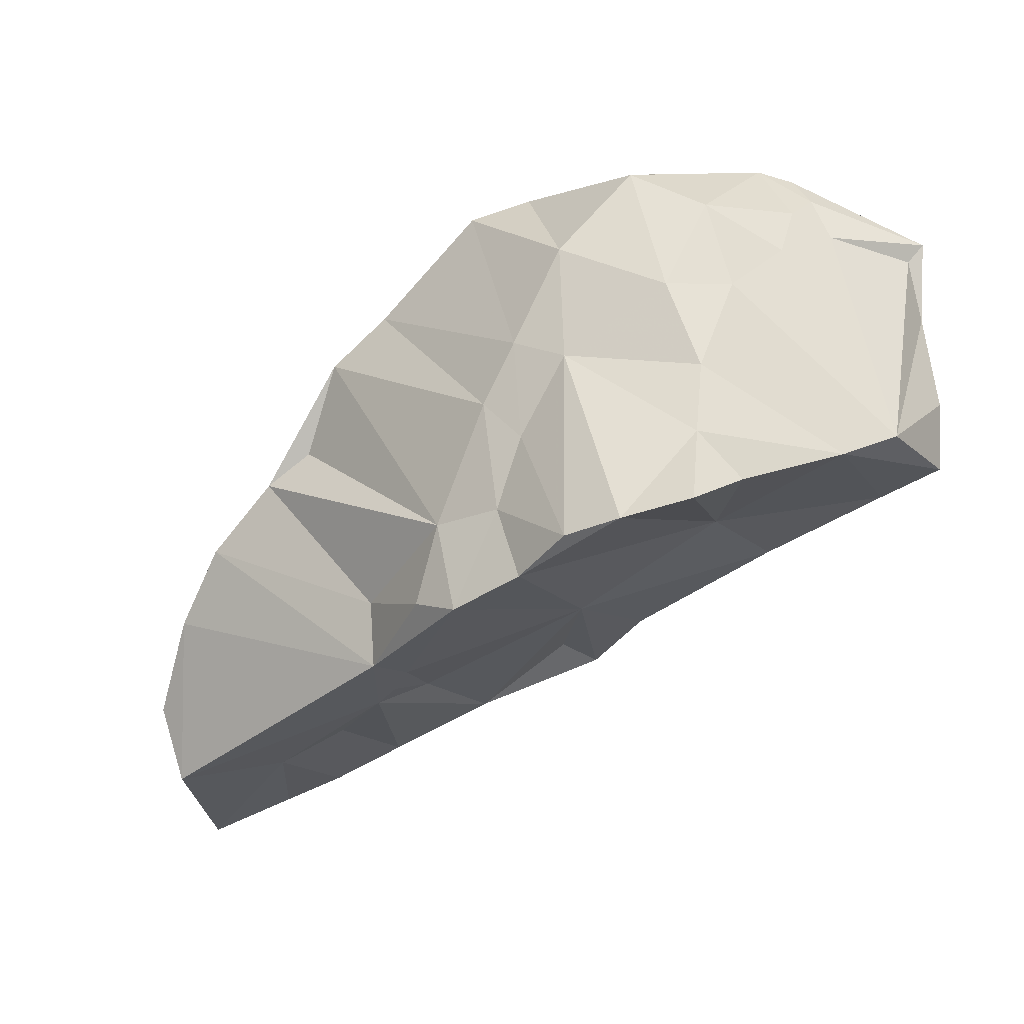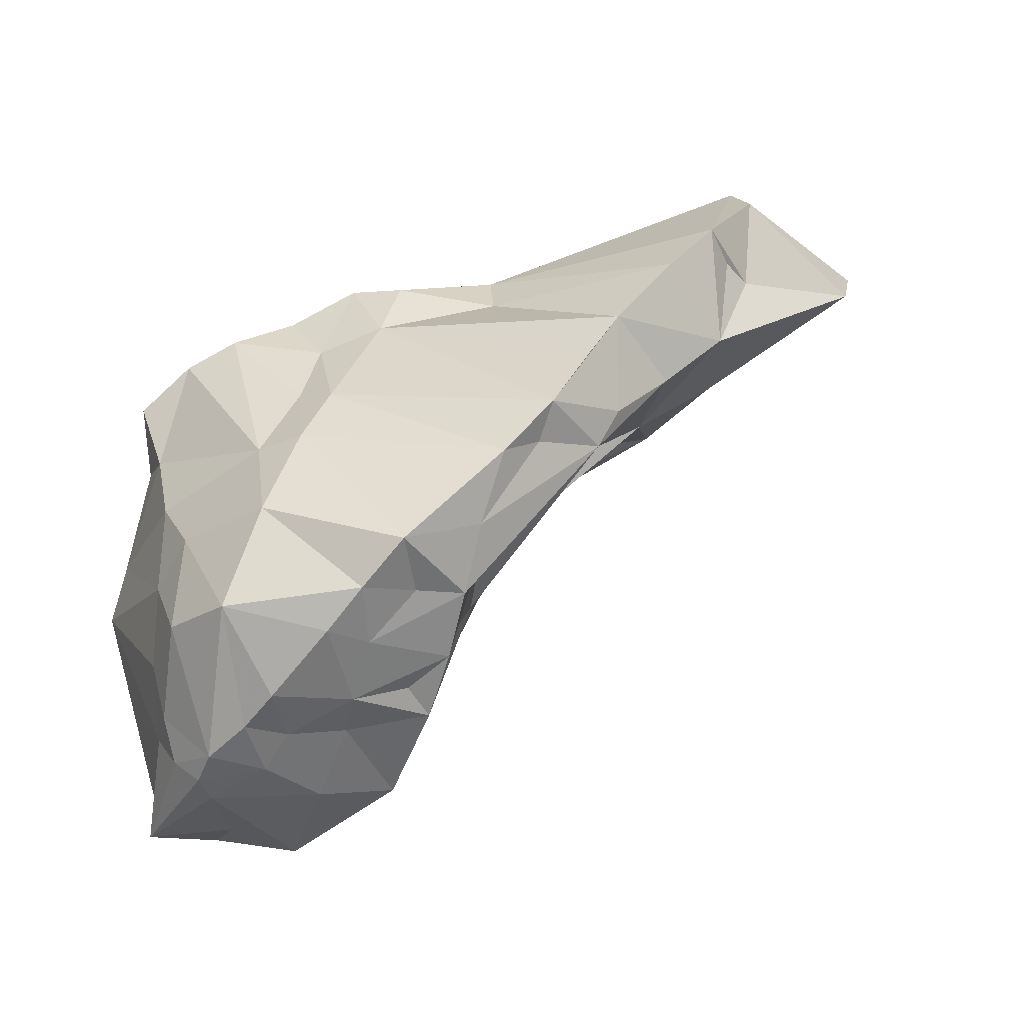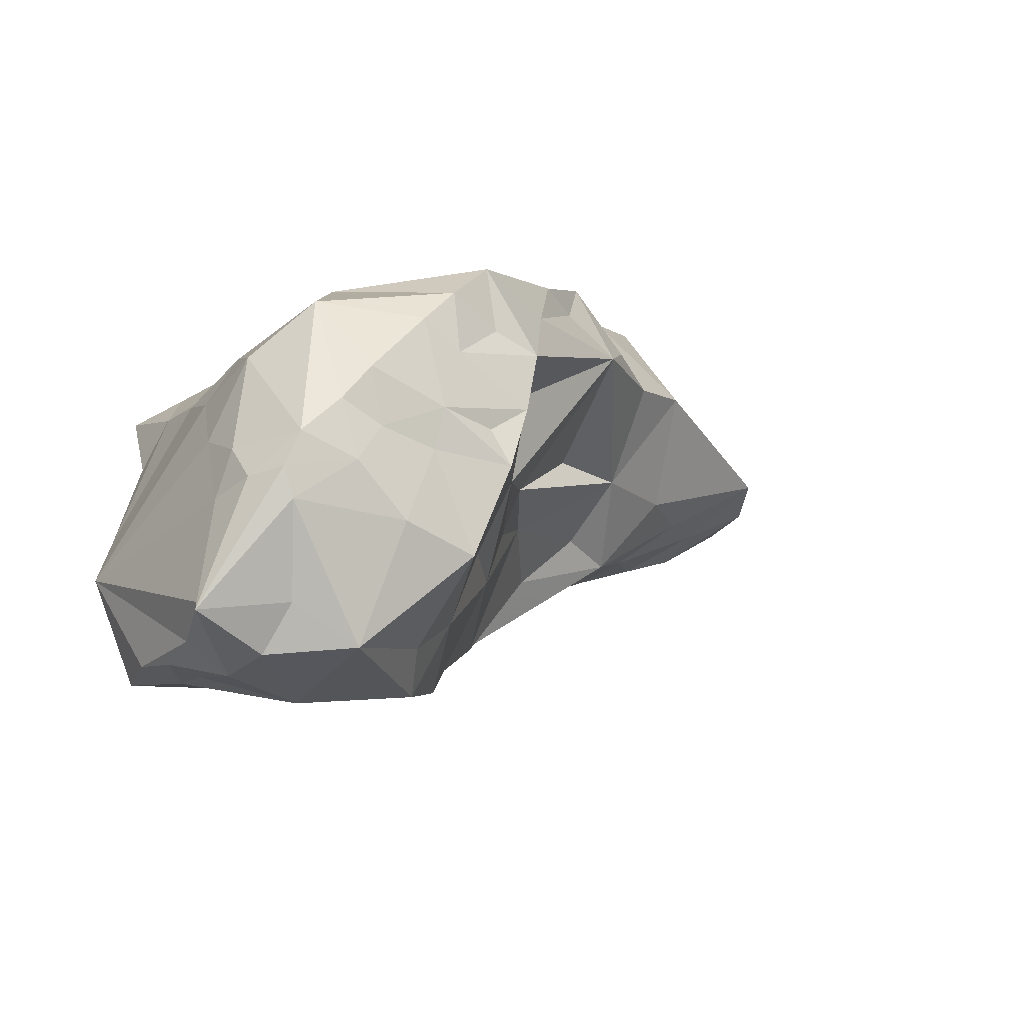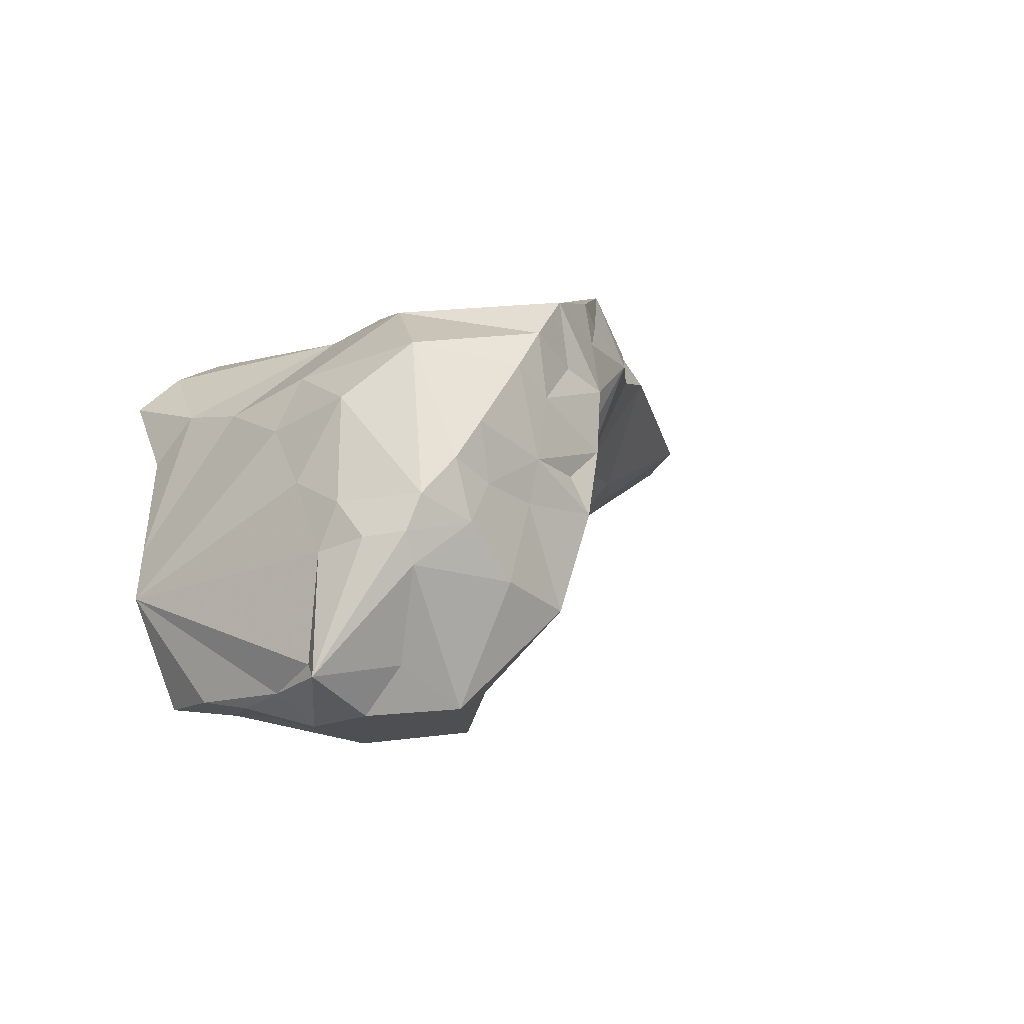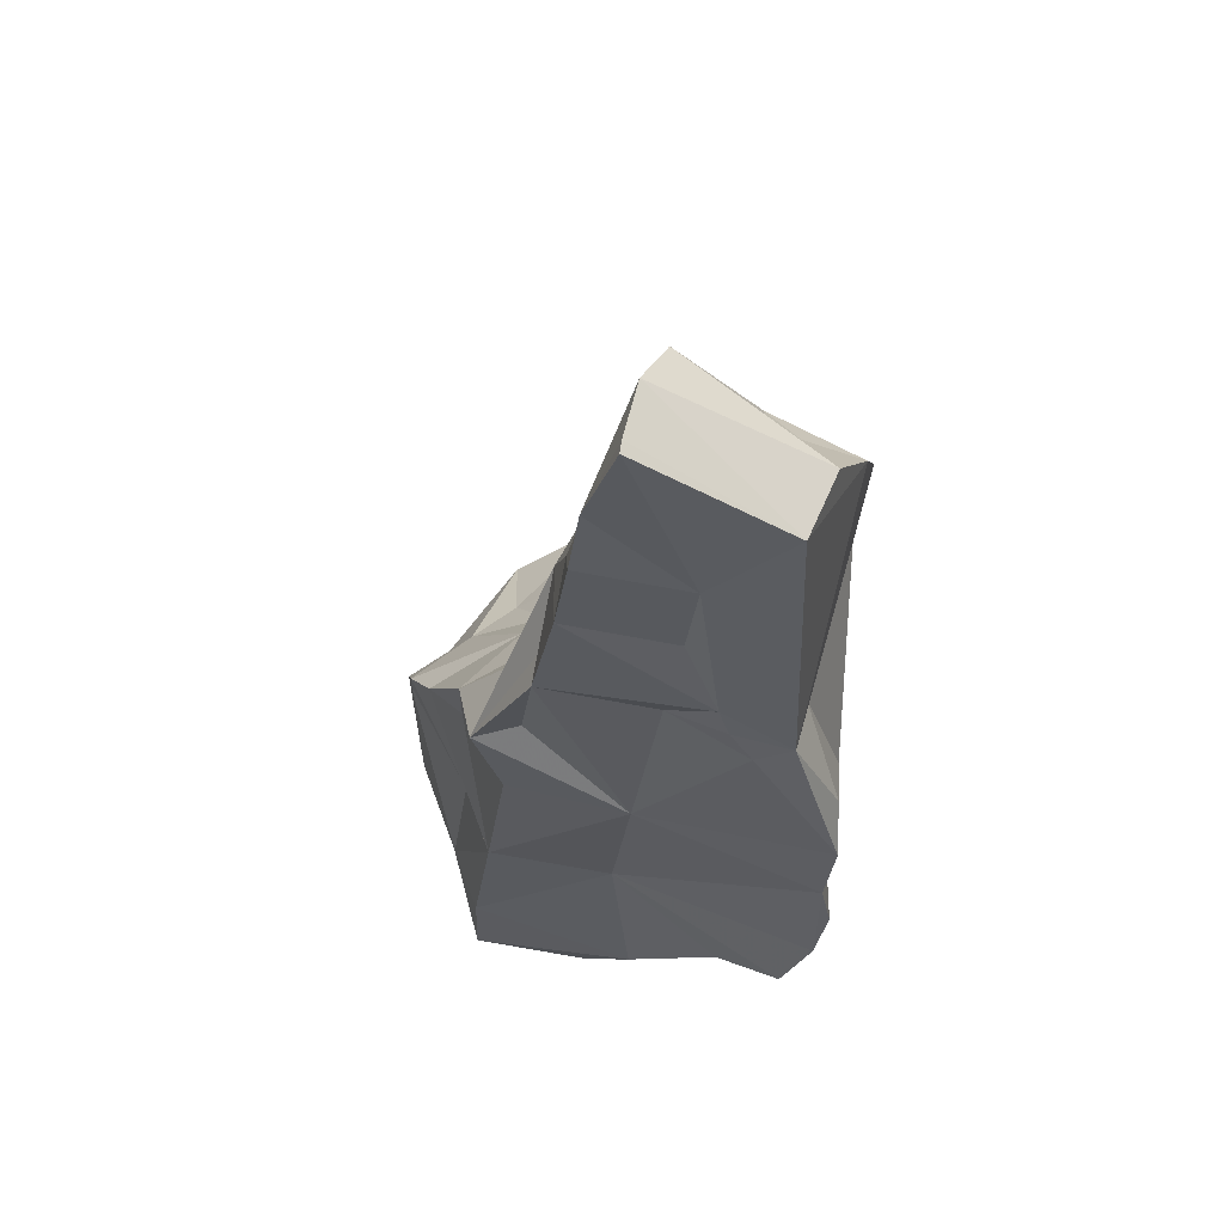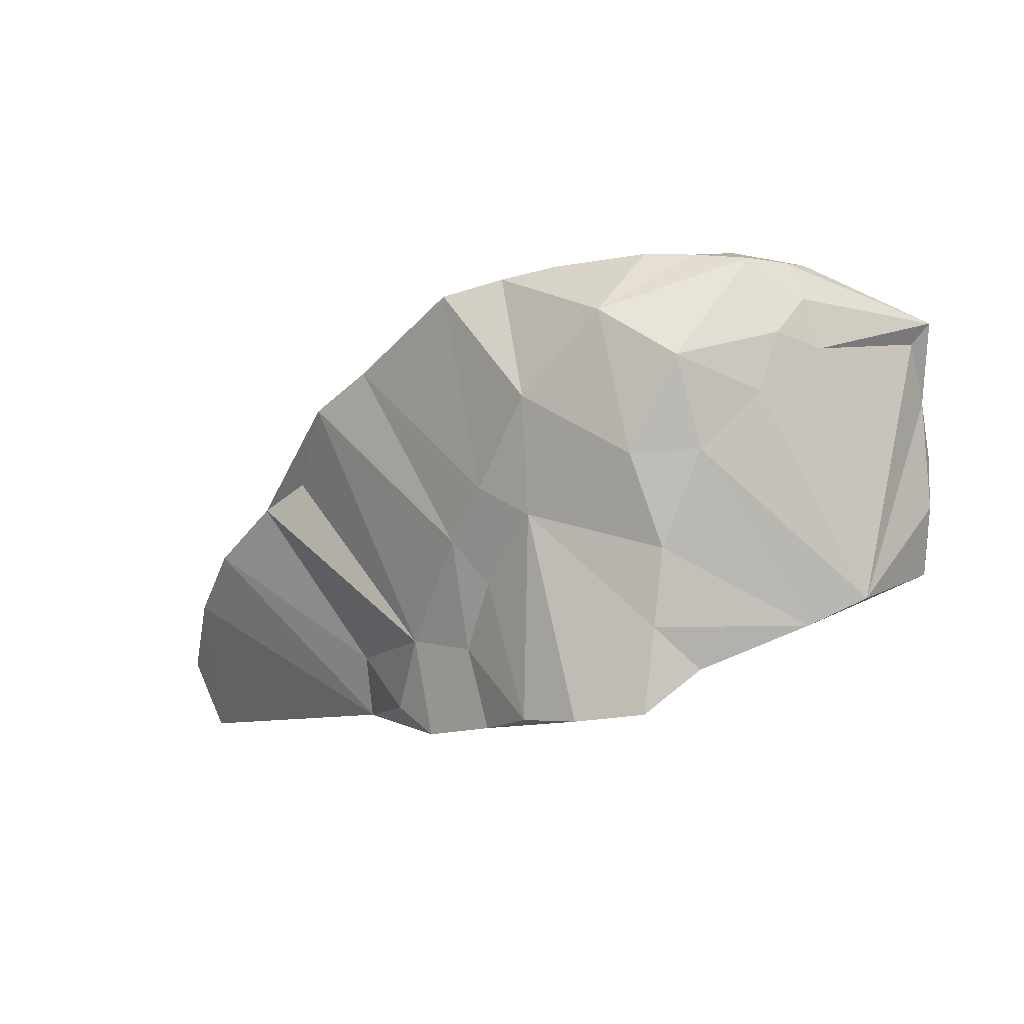
<metadata>
{"format":"obj","ext":"obj","renderer":"f3d","projection":"perspective","resolution":1024,"background":"white","views":[{"elev":-25.2,"azim":52.8,"up":"+Y"},{"elev":37.7,"azim":168.4,"up":"+Z"},{"elev":-17.2,"azim":151.8,"up":"+Z"},{"elev":-8.3,"azim":136.9,"up":"+Z"},{"elev":-43.9,"azim":-77.9,"up":"+Y"},{"elev":5.2,"azim":59.5,"up":"+Y"}]}
</metadata>
<code>
g Alpha_130_Hull
o Alpha_130_Hull
v 0.2689 7.965 14.87
v 0.7104 7.696 15.6
v 1.325 8.196 15.42
v 0.8872 8.337 14.75
v 0.08828 6.038 14.39
v -1.487 5.784 14.17
v -0.8098 6.014 13.76
v -0.431 5.851 15.18
v -0.2258 6.13 13.55
v 0.7654 6.224 14.15
v 1.197 7.369 13.38
v 1.714 7.28 12.9
v 0.7077 7.148 13.23
v 5.691 8.951 13.56
v 5.988 7.492 12.67
v 6.192 7.711 12.23
v 5.814 9.411 13.06
v 0.2756 6.783 13.42
v -0.335 6.911 13.88
v 0.175 7.382 13.91
v 2.19 6.946 12.22
v 1.236 6.846 13.02
v 4.737 10.5 13.05
v 4.157 10.47 13.32
v 4.847 10.53 13.54
v 5.399 8.915 14.05
v 5.168 10.07 14.2
v 4.722 9.364 14.65
v -0.8135 6.453 13.93
v -1.376 6.862 14.48
v -0.1976 7.211 14.99
v -0.4217 6.49 15.44
v 1.467 8.856 14.85
v 1.706 9.101 14.67
v 5.43 10.49 12.9
v 5.543 10.44 12.6
v 4.96 10.54 12.72
v 3.848 10.41 12.1
v 3.99 9.65 11.46
v 3.523 9.324 11.8
v 2.2 7.006 12.63
v 1.345 6.592 12.92
v 4.653 8.385 14.55
v 5.541 7.511 13.89
v 5.542 8.152 13.82
v 1.686 6.493 13.83
v 3.251 6.865 13.26
v 2.18 6.323 14.4
v 6.045 9.95 11.48
v 5.509 9.289 11.14
v 5.44 9.851 11.21
v 5.87 9.273 11.39
v 5.609 9.71 13.74
v 4.698 6.684 14.61
v 5.159 6.727 14.41
v 2.137 6.319 14.73
v 0.1619 7.15 15.59
v 0.4444 6.318 13.3
v 3.984 10.38 13.86
v 4.008 10.32 14.42
v 4.334 10.43 14.09
v 1.711 8.12 13.91
v 2.482 8.66 13.37
v 4.582 7.355 12.82
v 5.644 7.147 13.51
v 5.636 6.828 14.05
v -1.598 6.335 14.33
v 3.459 8.869 11.29
v 2.761 8.531 12.46
v 3.256 8.527 11.53
v 1.525 6.255 14.26
v 2.946 7.085 12.3
v 0.9847 7.847 13.9
v 2.137 9.156 15.26
v -1.515 5.879 14.19
v 3.498 6.38 14.84
v 4.124 6.52 14.63
v 3.929 7.178 14.71
v 1.827 6.294 14.28
v 3.856 9.277 11.14
v 4.817 9.058 11.03
v 3.675 8.986 11.23
v 2.554 8.458 12.97
v 2.138 7.985 13.2
v 0.001106 7.196 15.22
v 5.95 9.776 11.59
v 5.848 9.748 12.47
v 5.1 10.52 13.22
v 2.212 6.869 14.82
v 3.065 6.555 14.92
v 3.535 9.61 12.19
v 3.494 10.39 12.93
v 2.638 9.504 15.05
v 2.288 9.283 14.93
v 2.57 7.832 12
v 2.841 9.489 13.98
v 3.114 10.15 14.07
v 1.668 8.455 15.21
v 5.305 10.11 11.6
v 4.757 10.19 11.28
v 5.454 10.43 12.35
v 4.284 8.588 14.8
v 4.507 10.51 12.28
v 5.558 8.754 11.24
v 3.078 8.027 11.88
v 2.922 9.326 13.18
v 3.084 8.987 12.59
v 3.16 9.783 13.32
v 2.912 9.861 14.57
v 3.624 10.18 14.77
v 3.541 10.19 14.21
v 5.269 7.725 11.45
v 5.095 8.252 11.28
v 4.214 7.462 11.84
v 4.104 8.101 11.65
v 4.235 10.44 12.94
v 5.73 10.15 12.57
v 5.585 8.346 11.26
v 5.95 8.393 11.35
v 5.848 7.811 11.32
v 3.288 10.29 13.5
v 3.663 10.34 13.24
v 5.774 9.886 12.86
v 5.853 8.827 11.3
v 3.95 8.113 14.87
v 4.198 7.769 14.66
v 3.355 7.186 14.92
f -127 -126 -125
f -124 -127 -125
f -123 -122 -121
f -123 -120 -122
f -123 -119 -118
f -117 -116 -115
f -114 -113 -112
f -114 -112 -111
f -115 -110 -109
f -108 -115 -109
f -107 -115 -116
f -106 -115 -107
f -105 -104 -103
f -102 -101 -100
f -109 -99 -98
f -97 -98 -96
f -95 -94 -124
f -93 -92 -91
f -90 -89 -88
f -87 -86 -107
f -85 -84 -83
f -119 -99 -110
f -109 -110 -99
f -82 -81 -80
f -79 -78 -77
f -76 -78 -79
f -106 -107 -86
f -75 -102 -114
f -74 -73 -85
f -72 -126 -71
f -115 -70 -110
f -69 -68 -67
f -66 -94 -65
f -108 -109 -98
f -127 -98 -97
f -127 -108 -98
f -64 -63 -62
f -64 -62 -73
f -99 -61 -98
f -119 -110 -70
f -119 -70 -118
f -60 -59 -88
f -58 -59 -60
f -96 -98 -61
f -118 -70 -57
f -81 -86 -87
f -82 -86 -81
f -81 -87 -107
f -81 -107 -56
f -115 -106 -86
f -70 -115 -86
f -127 -55 -108
f -55 -127 -124
f -94 -95 -54
f -120 -96 -61
f -121 -61 -99
f -53 -61 -121
f -52 -51 -50
f -52 -81 -51
f -72 -57 -49
f -70 -86 -57
f -82 -57 -86
f -119 -121 -99
f -123 -121 -119
f -82 -49 -57
f -48 -47 -46
f -83 -113 -114
f -45 -44 -65
f -120 -61 -53
f -122 -120 -53
f -122 -53 -121
f -97 -96 -71
f -43 -97 -71
f -112 -42 -41
f -112 -76 -42
f -80 -72 -49
f -40 -93 -91
f -120 -71 -96
f -39 -125 -126
f -123 -118 -57
f -72 -38 -39
f -120 -72 -71
f -72 -39 -126
f -57 -72 -120
f -123 -57 -120
f -82 -80 -49
f -90 -37 -36
f -75 -101 -102
f -127 -97 -43
f -127 -43 -71
f -127 -71 -126
f -35 -34 -54
f -66 -65 -55
f -56 -107 -33
f -34 -94 -54
f -32 -94 -31
f -94 -55 -124
f -94 -66 -55
f -95 -125 -54
f -30 -54 -125
f -29 -28 -27
f -116 -33 -107
f -100 -26 -85
f -125 -95 -124
f -27 -28 -25
f -44 -55 -65
f -112 -41 -111
f -116 -117 -44
f -78 -24 -47
f -116 -44 -33
f -44 -117 -55
f -55 -115 -108
f -55 -117 -115
f -56 -33 -23
f -105 -91 -25
f -94 -22 -65
f -84 -113 -83
f -63 -113 -84
f -59 -33 -44
f -45 -59 -44
f -22 -59 -45
f -22 -21 -59
f -100 -85 -102
f -20 -22 -32
f -22 -94 -32
f -65 -22 -45
f -35 -19 -34
f -94 -34 -19
f -94 -19 -31
f -18 -31 -19
f -18 -17 -31
f -113 -64 -16
f -15 -14 -13
f -15 -16 -14
f -15 -46 -47
f -15 -13 -46
f -101 -40 -103
f -12 -105 -25
f -88 -21 -37
f -14 -58 -13
f -23 -58 -14
f -25 -28 -90
f -92 -79 -27
f -11 -79 -92
f -12 -25 -90
f -85 -73 -84
f -64 -113 -63
f -10 -9 -8
f -85 -83 -102
f -92 -27 -91
f -14 -64 -81
f -14 -81 -56
f -27 -25 -91
f -11 -92 -93
f -79 -29 -27
f -77 -29 -79
f -46 -13 -60
f -7 -36 -20
f -6 -36 -7
f -8 -9 -112
f -42 -79 -41
f -68 -69 -17
f -11 -5 -41
f -9 -4 -76
f -12 -90 -36
f -75 -5 -93
f -102 -83 -114
f -69 -31 -17
f -69 -7 -31
f -67 -104 -69
f -101 -67 -68
f -100 -101 -68
f -42 -76 -79
f -105 -40 -91
f -104 -105 -12
f -54 -3 -35
f -36 -37 -22
f -20 -36 -22
f -103 -67 -101
f -103 -104 -67
f -7 -104 -6
f -69 -104 -7
f -36 -6 -104
f -12 -36 -104
f -5 -11 -93
f -35 -18 -19
f -26 -18 -35
f -2 -85 -26
f -3 -2 -26
f -50 -74 -2
f -100 -18 -26
f -68 -17 -18
f -100 -68 -18
f -90 -28 -89
f -32 -7 -20
f -32 -31 -7
f -73 -62 -84
f -63 -84 -62
f -1 -30 -125
f -39 -1 -125
f -5 -111 -41
f -41 -79 -11
f -111 -75 -114
f -37 -21 -22
f -3 -26 -35
f -101 -93 -40
f -101 -75 -93
f -78 -47 -77
f -75 -111 -5
f -103 -40 -105
f -38 -52 -1
f -52 -50 -1
f -51 -64 -73
f -51 -73 -74
f -2 -74 -85
f -14 -56 -23
f -38 -1 -39
f -50 -3 -1
f -50 -2 -3
f -51 -74 -50
f -3 -54 -1
f -1 -54 -30
f -72 -52 -38
f -72 -80 -52
f -80 -81 -52
f -81 -64 -51
f -112 -9 -76
f -60 -13 -58
f -16 -64 -14
f -58 -33 -59
f -58 -23 -33
f -59 -21 -88
f -90 -88 -37
f -48 -60 -88
f -48 -46 -60
f -47 -48 -28
f -89 -28 -48
f -89 -48 -88
f -47 -24 -10
f -15 -47 -10
f -4 -24 -78
f -4 -78 -76
f -77 -47 -28
f -77 -28 -29
f -113 -8 -112
f -113 -16 -8
f -8 -15 -10
f -16 -15 -8
f -10 -4 -9
f -24 -4 -10

</code>
